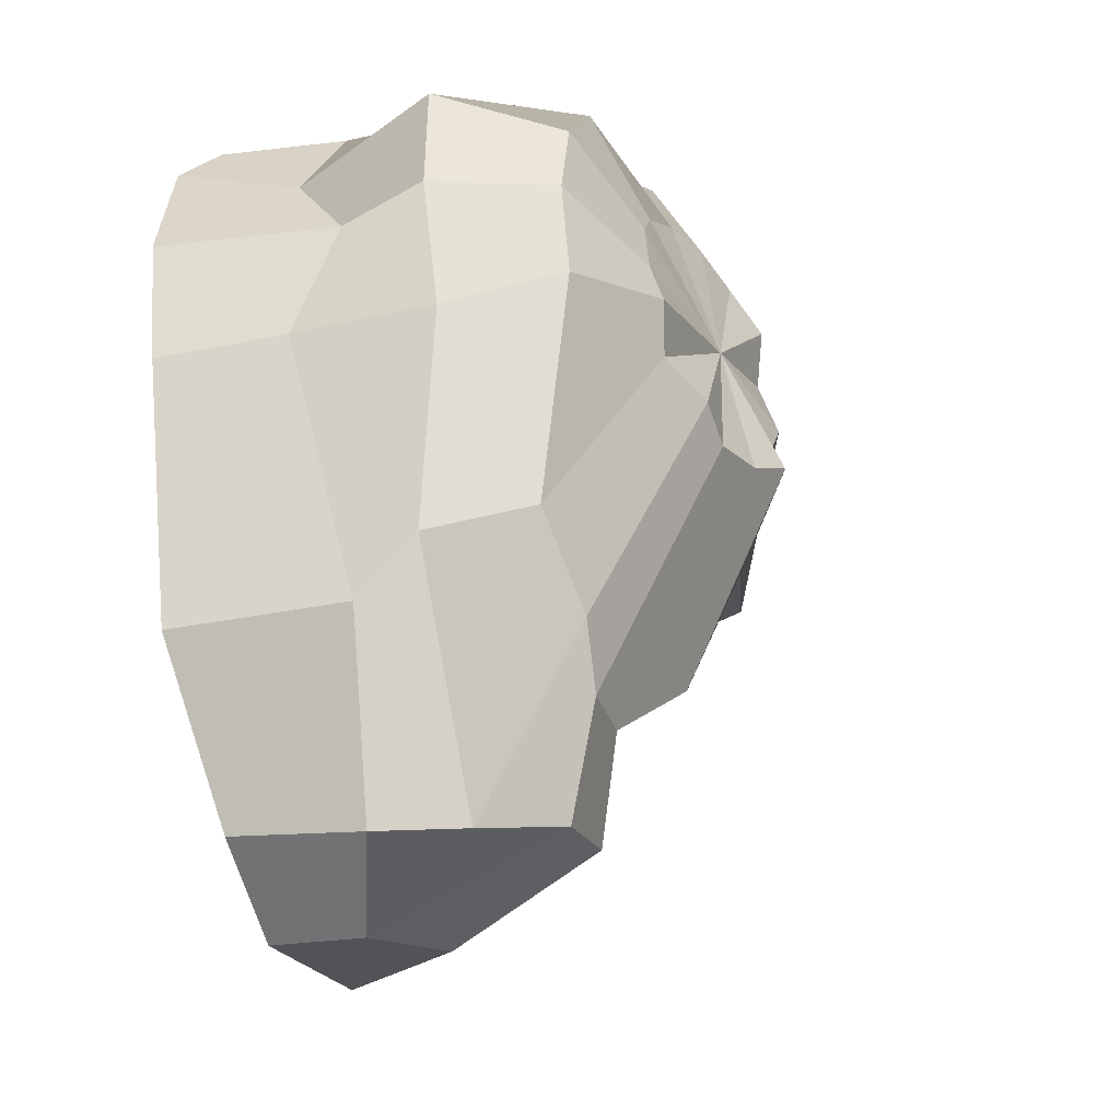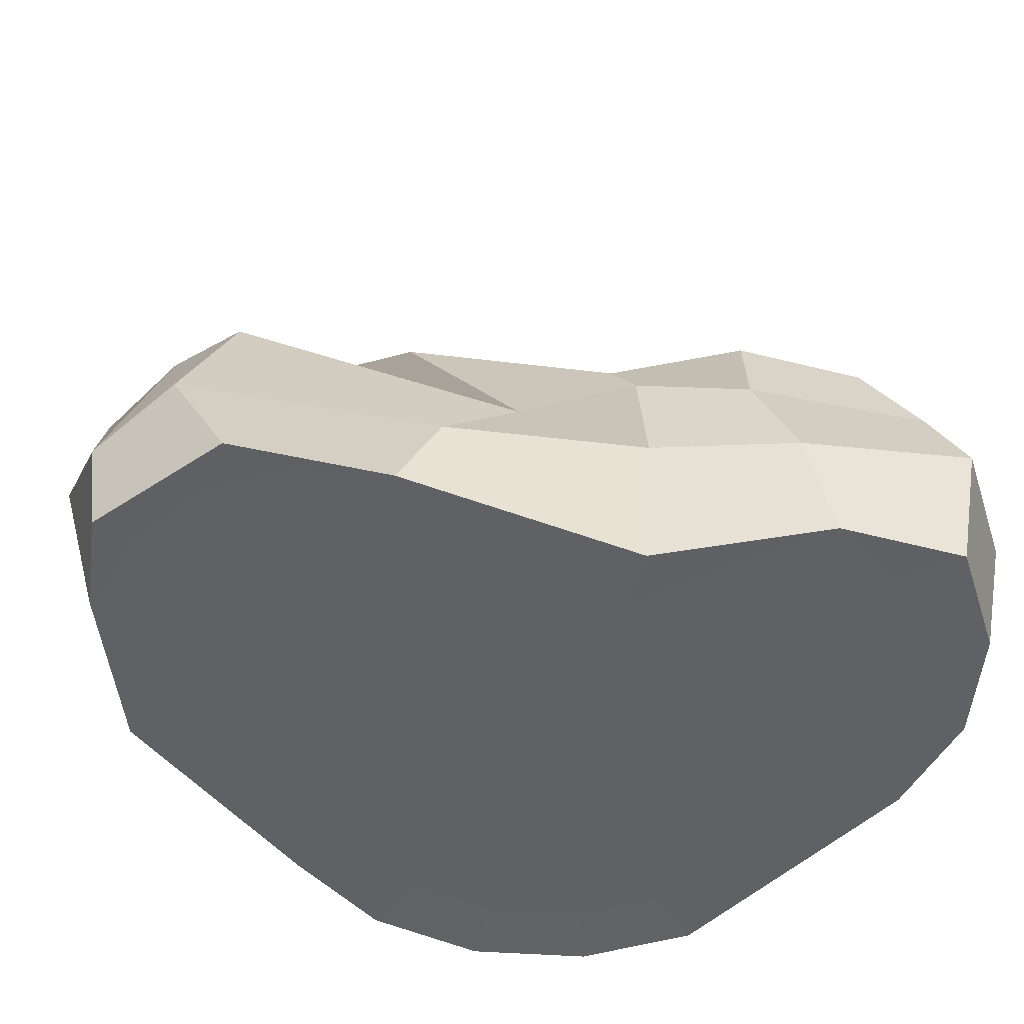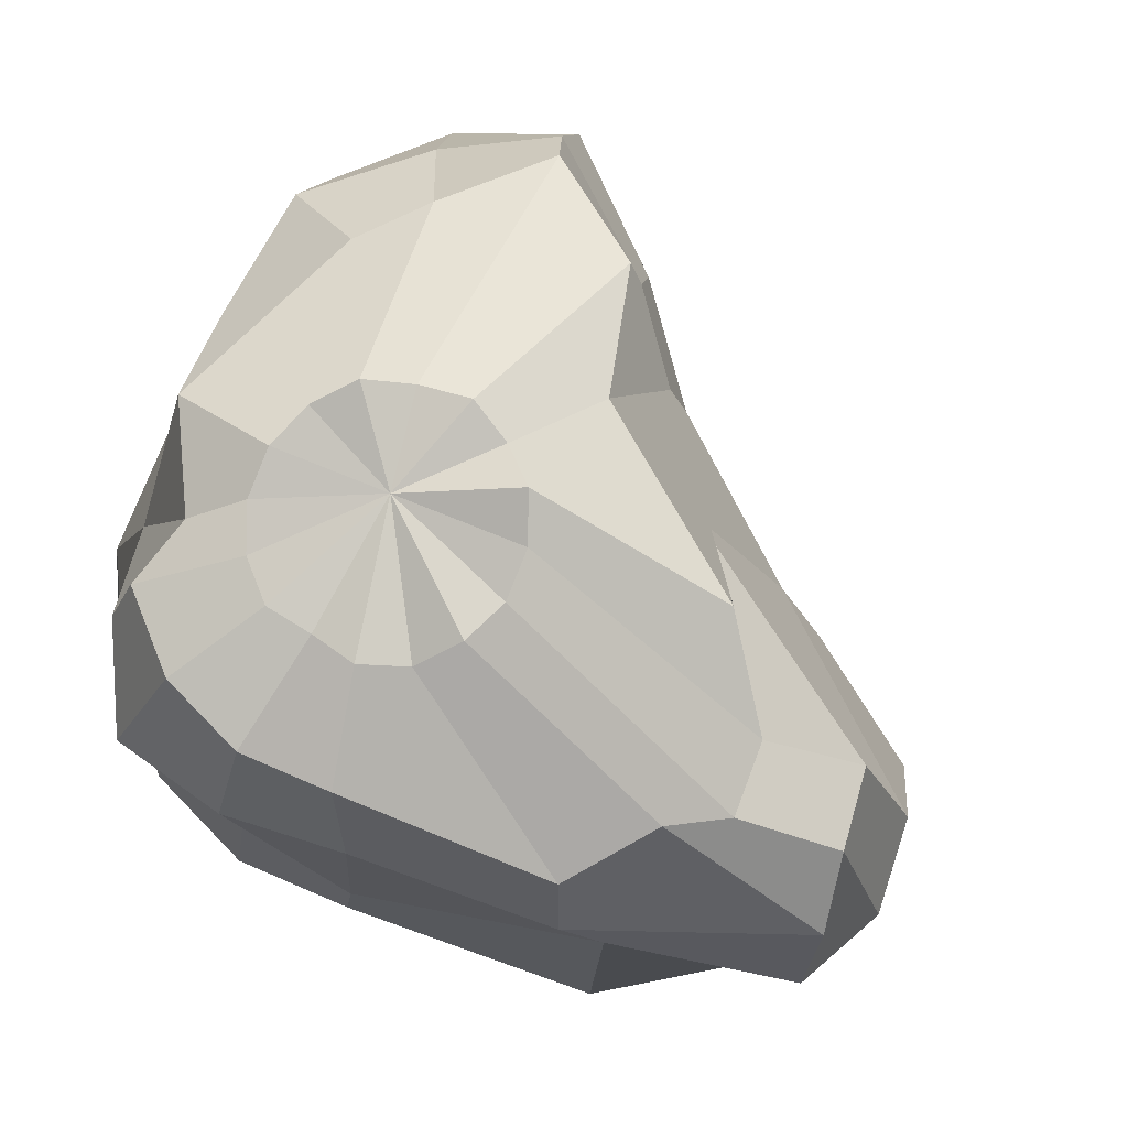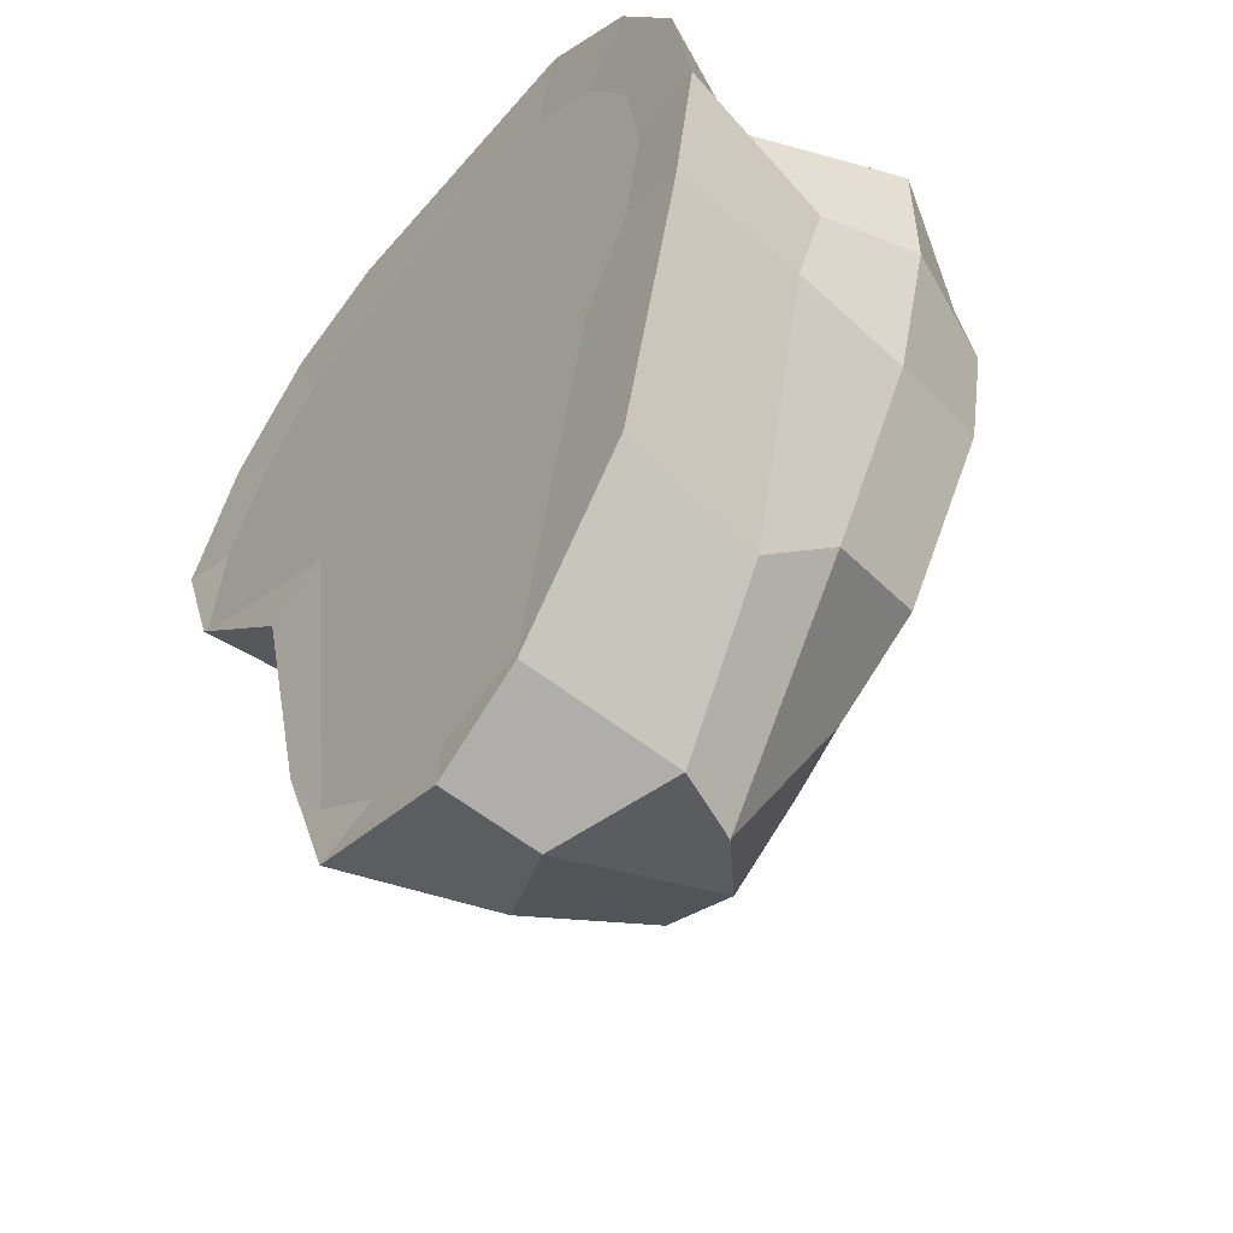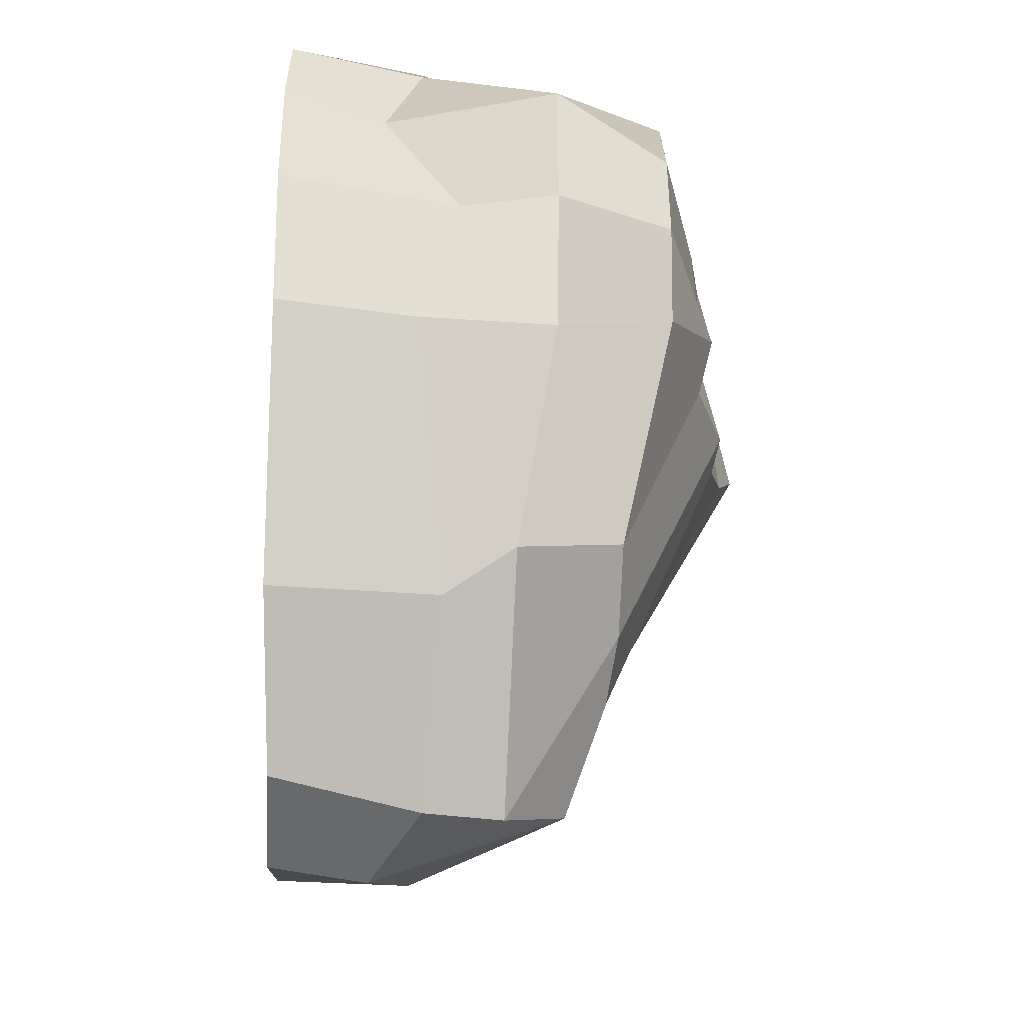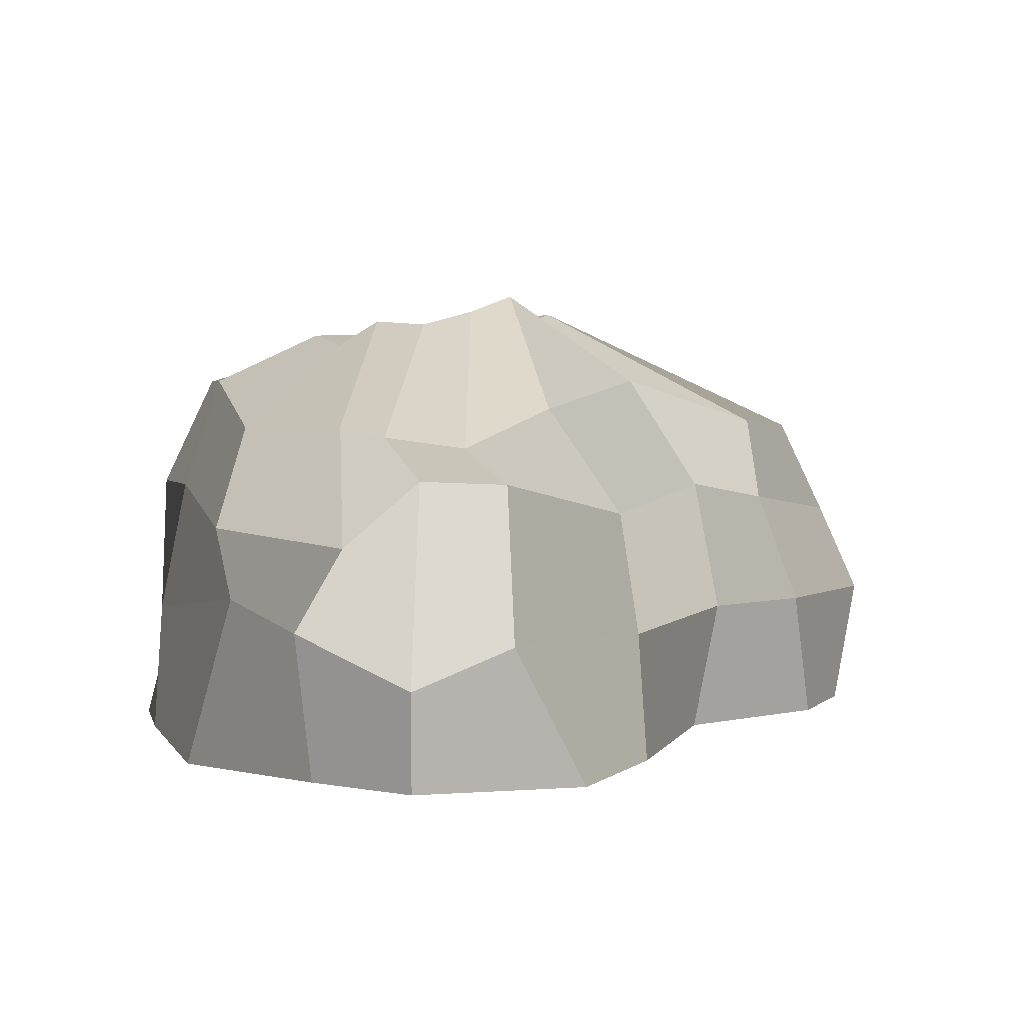
<metadata>
{"format":"obj","ext":"obj","renderer":"f3d","projection":"perspective","resolution":1024,"background":"white","views":[{"elev":-40.0,"azim":112.5,"up":"+Z"},{"elev":-48.4,"azim":-128.2,"up":"+Y"},{"elev":77.7,"azim":124.3,"up":"+Y"},{"elev":-49.1,"azim":53.1,"up":"+Z"},{"elev":-28.3,"azim":87.9,"up":"+Z"},{"elev":2.9,"azim":179.4,"up":"+Y"}]}
</metadata>
<code>
o Sphere
v 0.08882 0.9389 -1.183
v -0.0182 0.8266 -1.48
v 3.7e-05 0.01164 -1.64
v 3.7e-05 0.02043 -0.3827
v 0.1465 1.288 -0.3536
v 0.2209 0.9677 -1.037
v 0.1833 0.6528 -1.566
v 0.3086 0.4322 -1.596
v 0.2728 0.01964 -1.483
v 0.2706 0.02073 -1.458
v 0.1465 0.02043 -0.3536
v 0.2706 1.215 -0.2706
v 0.5058 0.963 -0.8936
v 0.5873 0.6724 -0.9482
v 0.5331 0.4756 -1.068
v 0.6533 0.01164 -1.107
v 0.5 0.02073 -0.5
v 0.2706 0.02043 -0.2706
v 0.3536 1.249 -0.1465
v 0.6533 1.101 -0.2706
v 0.7515 0.777 -0.3536
v 0.824 0.3943 -0.3827
v 0.8536 0.01164 -0.3536
v 0.6533 0.02073 -0.2706
v 0.3536 0.02043 -0.1465
v 0.3477 1.21 -3.7e-05
v 0.7071 1.101 -3.7e-05
v 0.8595 0.777 -3.7e-05
v 0.7967 0.5084 -3.7e-05
v 0.9239 0.01164 -3.7e-05
v 0.7071 0.02073 -3.7e-05
v 0.3827 0.02043 -3.7e-05
v 0.3536 1.2 0.1464
v 0.6533 1.101 0.2706
v 0.8536 0.777 0.3535
v 0.6629 0.2896 0.3826
v 0.8536 0.01164 0.3535
v 0.6533 0.02073 0.2706
v 0.3536 0.02043 0.1464
v 0.2706 1.188 0.2706
v 0.5 1.101 0.5
v 0.5784 0.777 0.5737
v 0.6018 0.3943 0.601
v 0.6533 0.01164 0.6532
v 0.5 0.02073 0.5
v 0.2706 0.02043 0.2706
v 0.1465 1.208 0.3535
v 0.2706 1.101 0.485
v 0.3202 0.777 0.6527
v 0.3827 0.3943 0.7819
v 0.3536 0.01164 0.8535
v 0.2706 0.02073 0.6532
v 0.1465 0.02043 0.3535
v 3.7e-05 1.246 0.3826
v 3.7e-05 1.101 0.7071
v -0.3212 0.7545 0.8453
v -0.2031 0.3943 0.9144
v -0.552 0.01164 0.9238
v 3.7e-05 0.02073 0.7071
v 3.7e-05 0.02043 0.3826
v -0.1464 1.277 0.3535
v -0.6686 0.9443 0.6174
v -0.7529 0.6839 0.9041
v -0.9347 0.3943 0.9238
v -0.9055 0.01164 0.8535
v -0.8226 0.02073 0.6532
v -0.1464 0.02043 0.3535
v -0.2706 1.328 0.2706
v -0.9034 0.9012 0.5
v -1.114 0.643 0.6532
v -1.259 0.3943 0.7071
v -1.205 0.01164 0.6532
v -1.052 0.02073 0.5
v -0.2706 0.02043 0.2706
v -0.3535 1.28 0.1464
v -1.205 0.9548 0.2706
v -1.351 0.6669 0.3617
v -1.476 0.3943 0.3826
v -1.406 0.01164 0.3535
v -1.205 0.02073 0.2706
v -0.3535 0.02043 0.1464
v -0.3962 1.322 -0.007587
v -1.048 0.9727 -0.07996
v -1.085 0.7267 -0.09975
v -1.214 0.3895 -0.05186
v -1.264 0.01164 -3.8e-05
v -1.259 0.02073 -3.8e-05
v -0.3826 0.02043 -3.8e-05
v -0.3535 1.294 -0.1465
v -0.6532 1.101 -0.2706
v -0.8535 0.777 -0.3536
v -0.9238 0.3943 -0.3827
v -0.8535 0.01164 -0.3536
v -0.6532 0.02073 -0.2706
v -0.3535 0.02043 -0.1465
v -0.2706 1.369 -0.2706
v -0.3792 1.017 -0.8655
v -0.6035 0.6958 -0.6109
v -0.6397 0.3604 -0.9186
v -0.6545 0.01422 -1.082
v -0.5 0.02073 -1.305
v -0.2706 0.02043 -0.2706
v -0.1464 1.318 -0.3536
v -0.1364 0.907 -1.13
v -0.2529 0.8153 -1.403
v -0.2709 0.3943 -1.593
v -0.4629 0.01164 -1.515
v -0.2706 0.02073 -1.458
v -0.1464 0.02043 -0.3536
v -0.07216 1.262 0.03712
v 3.7e-05 1.278 -0.3827
v 3.8e-05 0.2873 -1.682
v 3.8e-05 0.02073 -1.512
v -0.01018 0.02 0.02928
f 4 113 10 11
f 3 112 8 9
f 2 1 6 7
f 111 110 5
f 114 4 11
f 113 3 9 10
f 112 2 7 8
f 1 111 5 6
f 114 11 18
f 10 9 16 17
f 8 7 14 15
f 6 5 12 13
f 11 10 17 18
f 9 8 15 16
f 7 6 13 14
f 5 110 12
f 15 14 21 22
f 13 12 19 20
f 18 17 24 25
f 16 15 22 23
f 14 13 20 21
f 12 110 19
f 114 18 25
f 17 16 23 24
f 25 24 31 32
f 23 22 29 30
f 21 20 27 28
f 19 110 26
f 114 25 32
f 24 23 30 31
f 22 21 28 29
f 20 19 26 27
f 28 27 34 35
f 26 110 33
f 114 32 39
f 31 30 37 38
f 29 28 35 36
f 27 26 33 34
f 32 31 38 39
f 30 29 36 37
f 114 39 46
f 38 37 44 45
f 36 35 42 43
f 34 33 40 41
f 39 38 45 46
f 37 36 43 44
f 35 34 41 42
f 33 110 40
f 41 40 47 48
f 46 45 52 53
f 44 43 50 51
f 42 41 48 49
f 40 110 47
f 114 46 53
f 45 44 51 52
f 43 42 49 50
f 53 52 59 60
f 51 50 57 58
f 49 48 55 56
f 47 110 54
f 114 53 60
f 52 51 58 59
f 50 49 56 57
f 48 47 54 55
f 54 110 61
f 114 60 67
f 59 58 65 66
f 57 56 63 64
f 55 54 61 62
f 60 59 66 67
f 58 57 64 65
f 56 55 62 63
f 66 65 72 73
f 64 63 70 71
f 62 61 68 69
f 67 66 73 74
f 65 64 71 72
f 63 62 69 70
f 61 110 68
f 114 67 74
f 74 73 80 81
f 72 71 78 79
f 70 69 76 77
f 68 110 75
f 114 74 81
f 73 72 79 80
f 71 70 77 78
f 69 68 75 76
f 79 78 85 86
f 77 76 83 84
f 75 110 82
f 114 81 88
f 80 79 86 87
f 78 77 84 85
f 76 75 82 83
f 81 80 87 88
f 114 88 95
f 87 86 93 94
f 85 84 91 92
f 83 82 89 90
f 88 87 94 95
f 86 85 92 93
f 84 83 90 91
f 82 110 89
f 92 91 98 99
f 90 89 96 97
f 95 94 101 102
f 93 92 99 100
f 91 90 97 98
f 89 110 96
f 114 95 102
f 94 93 100 101
f 102 101 108 109
f 100 99 106 107
f 98 97 104 105
f 96 110 103
f 114 102 109
f 101 100 107 108
f 99 98 105 106
f 97 96 103 104
f 105 104 1 2
f 103 110 111
f 114 109 4
f 108 107 3 113
f 106 105 2 112
f 104 103 111 1
f 109 108 113 4
f 107 106 112 3

</code>
